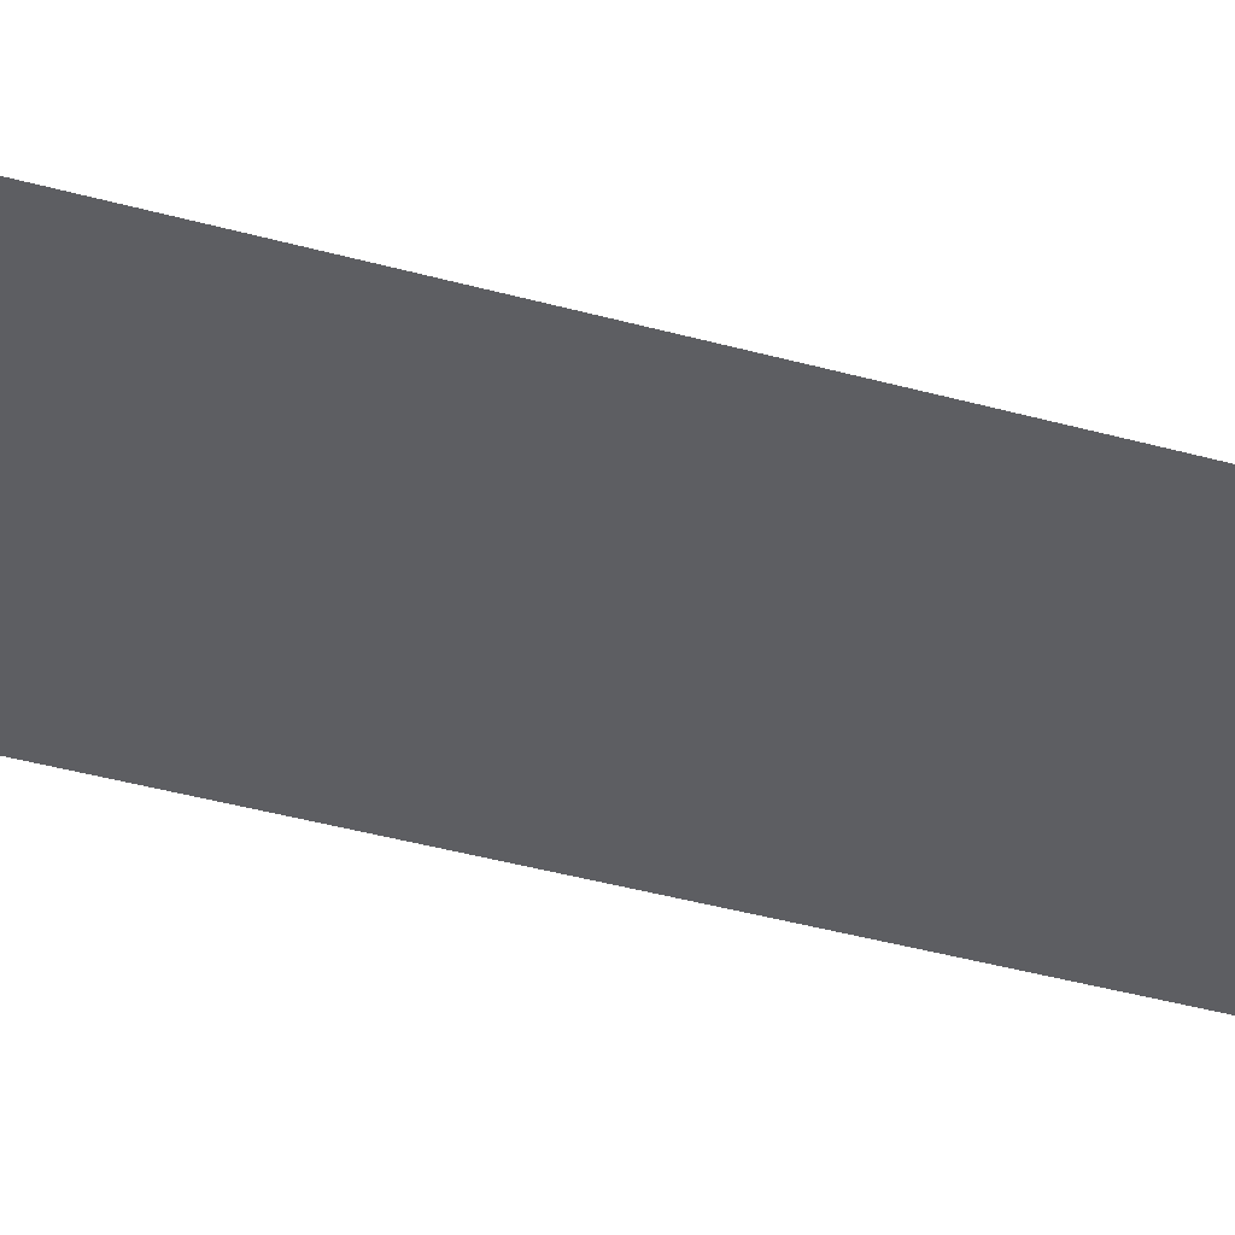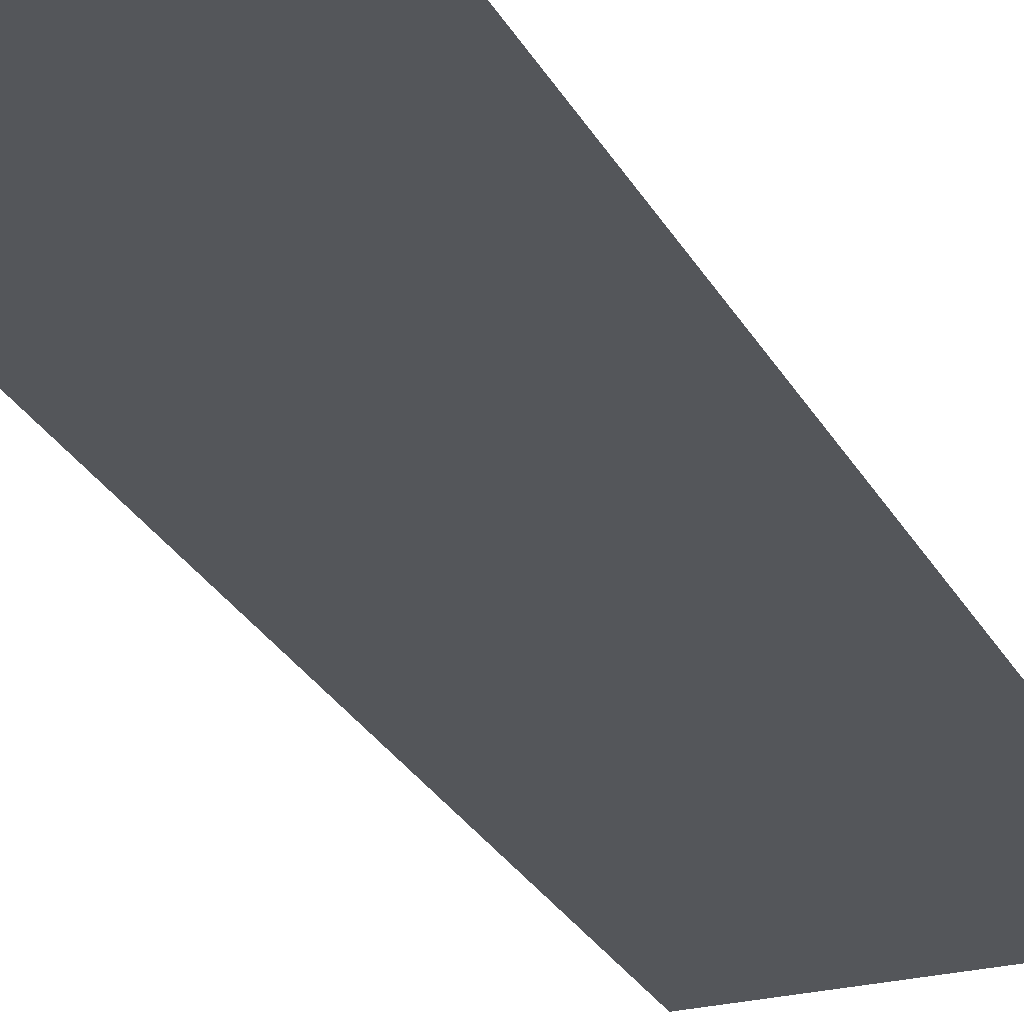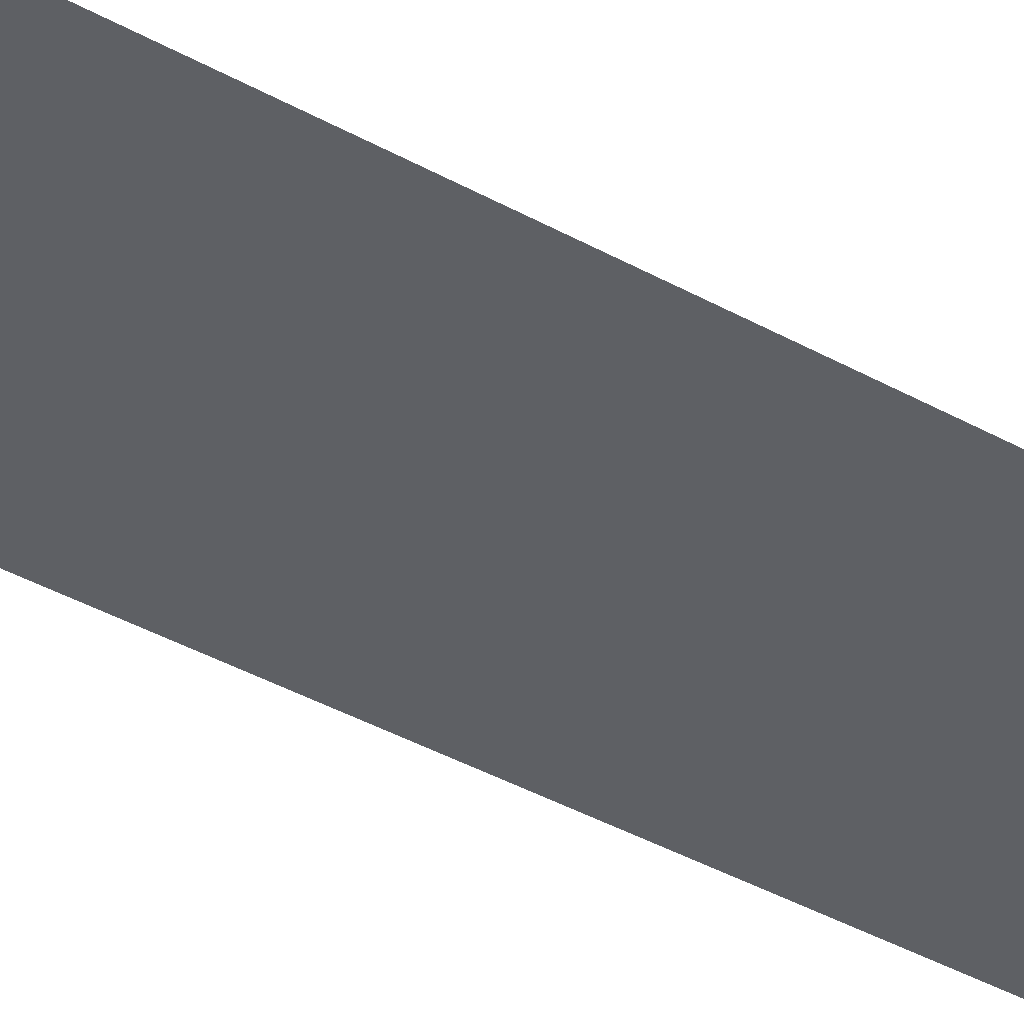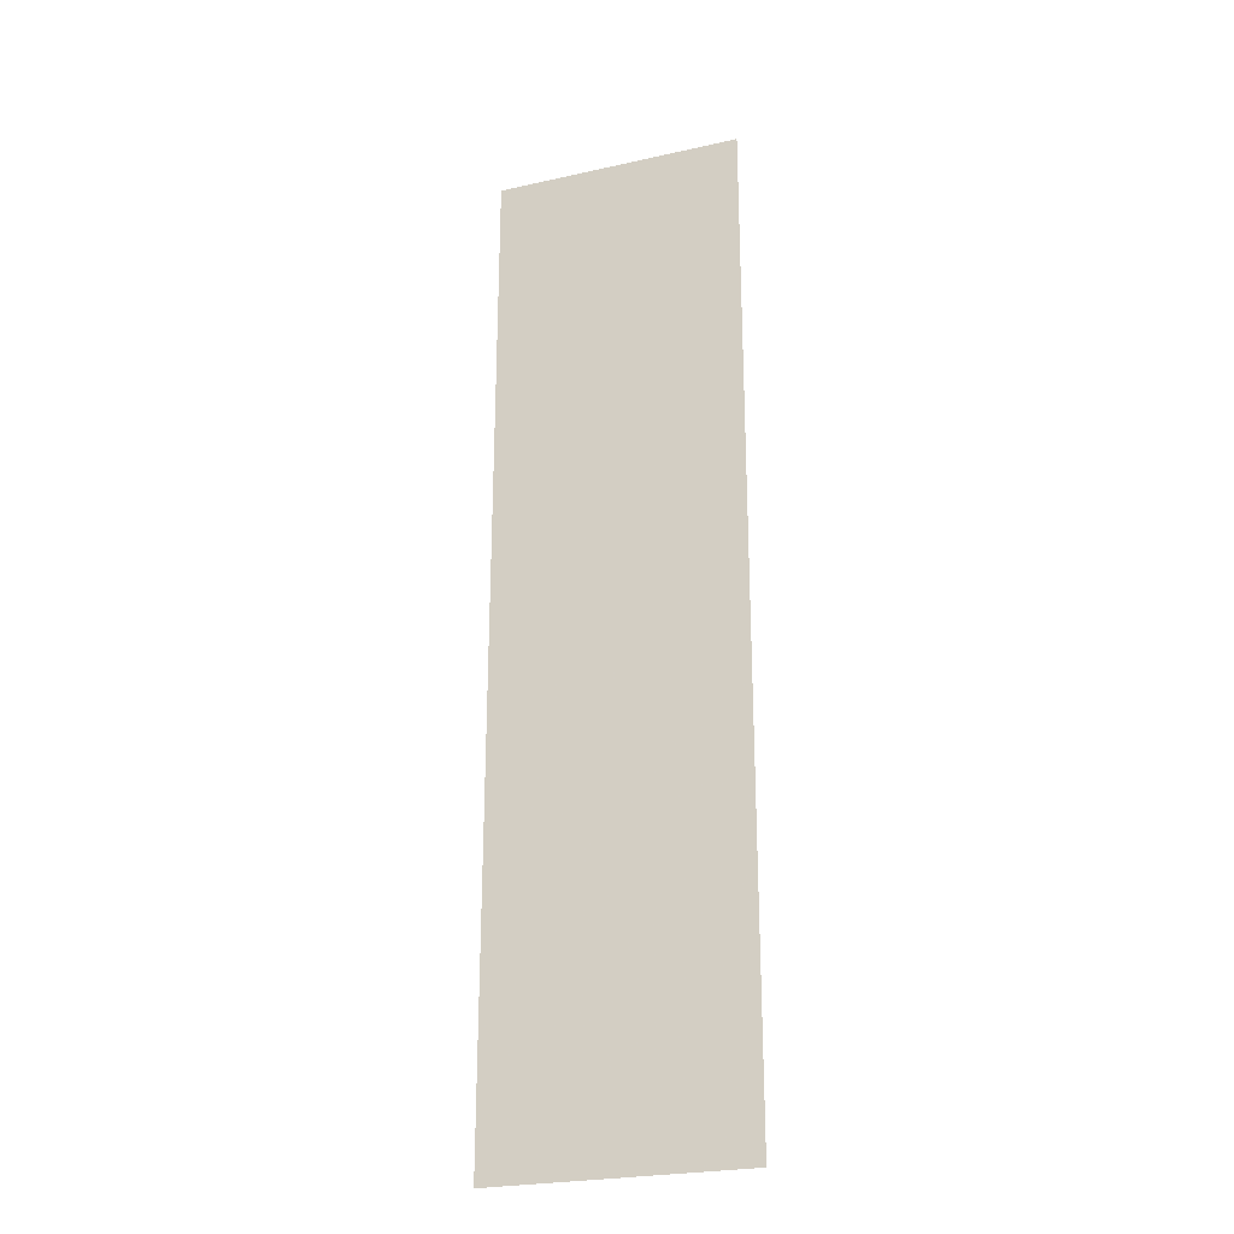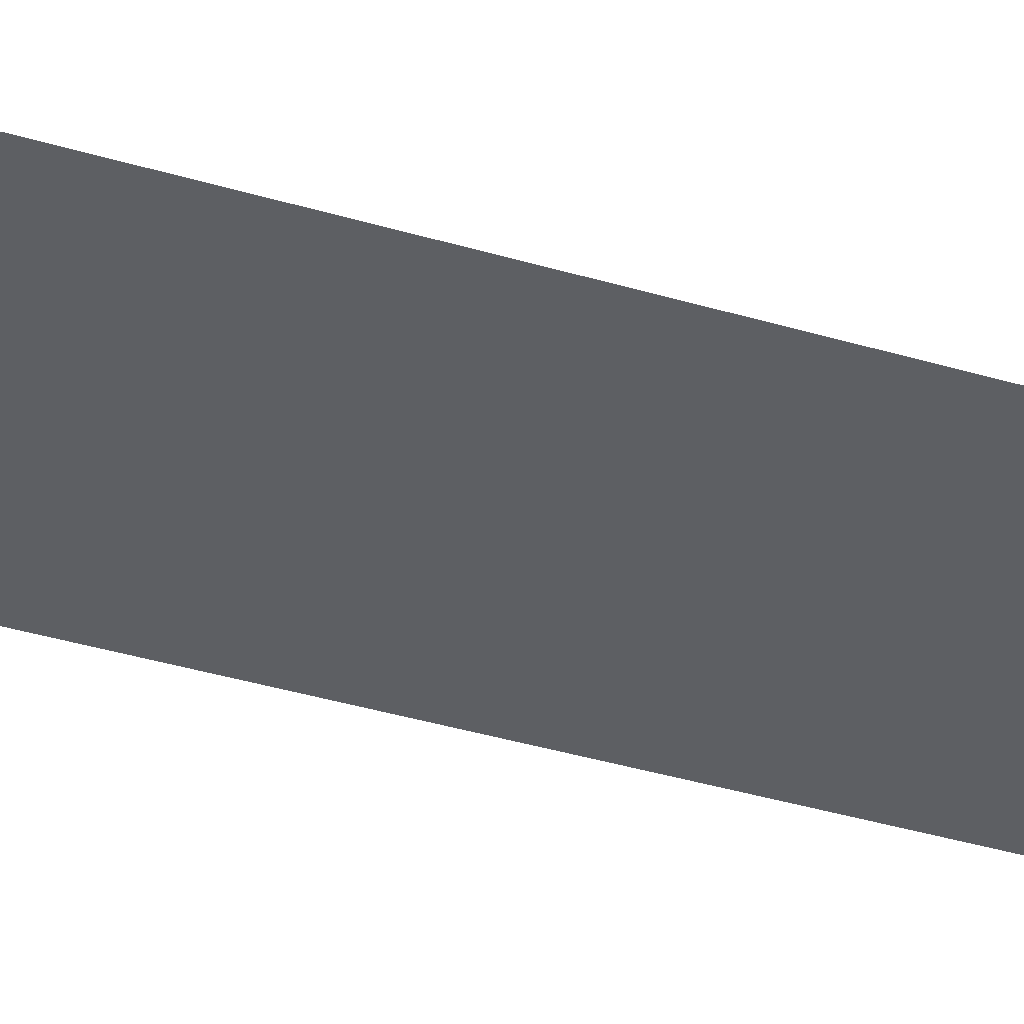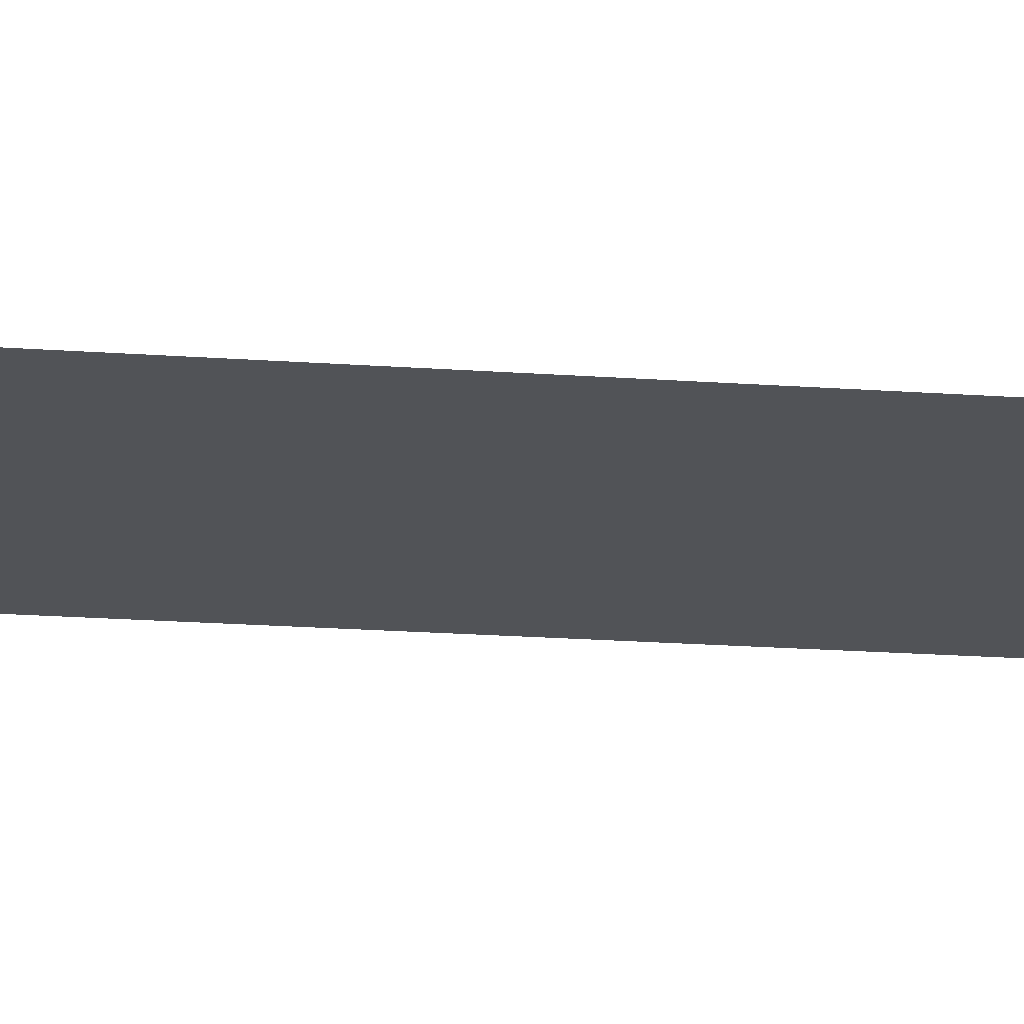
<metadata>
{"format":"obj","ext":"obj","renderer":"f3d","projection":"perspective","resolution":1024,"background":"white","views":[{"elev":-38.7,"azim":-109.5,"up":"+Y"},{"elev":-25.3,"azim":21.7,"up":"+Y"},{"elev":-42.9,"azim":56.9,"up":"+Y"},{"elev":-25.5,"azim":19.7,"up":"+Z"},{"elev":-39.8,"azim":69.8,"up":"+Y"},{"elev":-21.7,"azim":82.9,"up":"+Y"}]}
</metadata>
<code>
v 5779 -51.2 -1690
v 5779 -51.2 -1587
v 5805 -51.2 -1690
v 5805 -51.2 -1587
v 5805 -51.2 -1690
v 5779 -51.2 -1587
f 1 2 3
f 4 5 6

</code>
